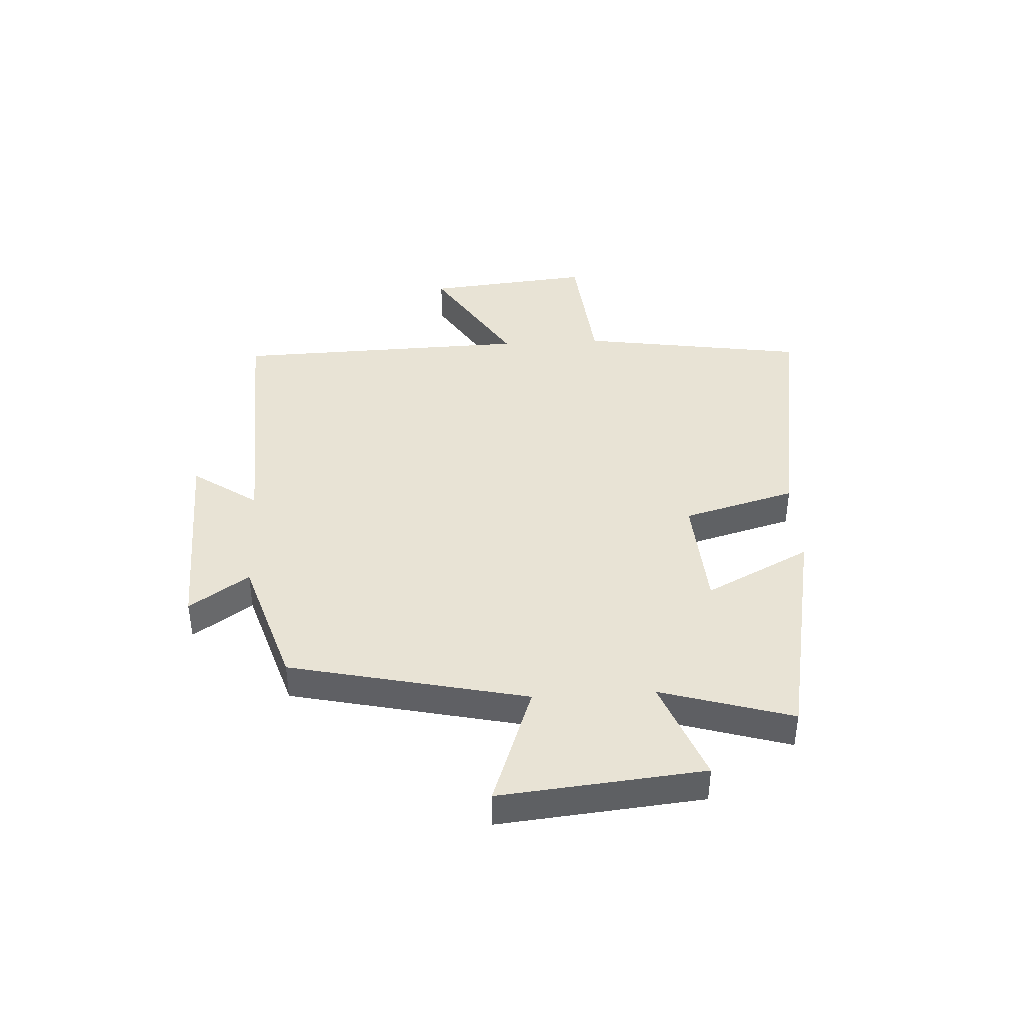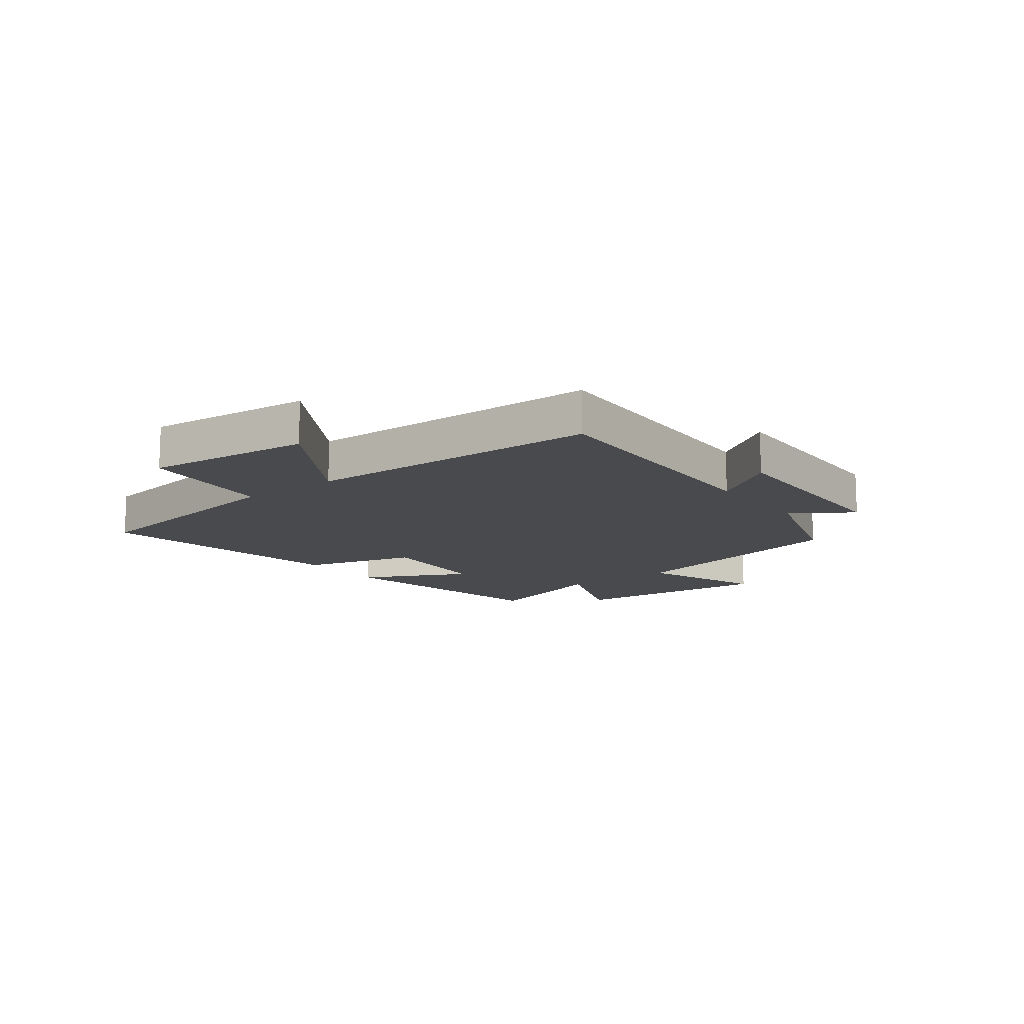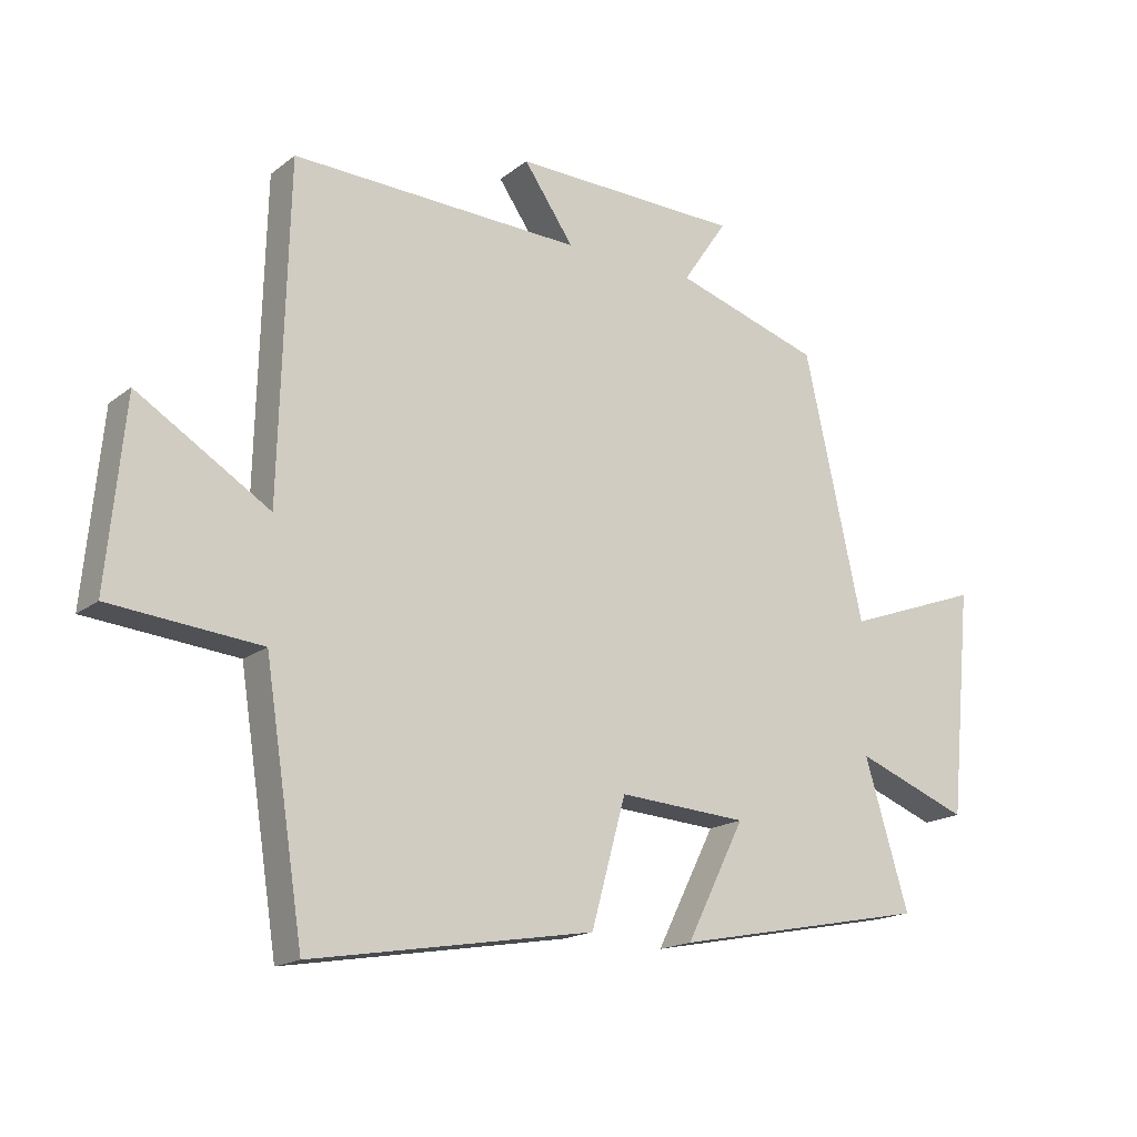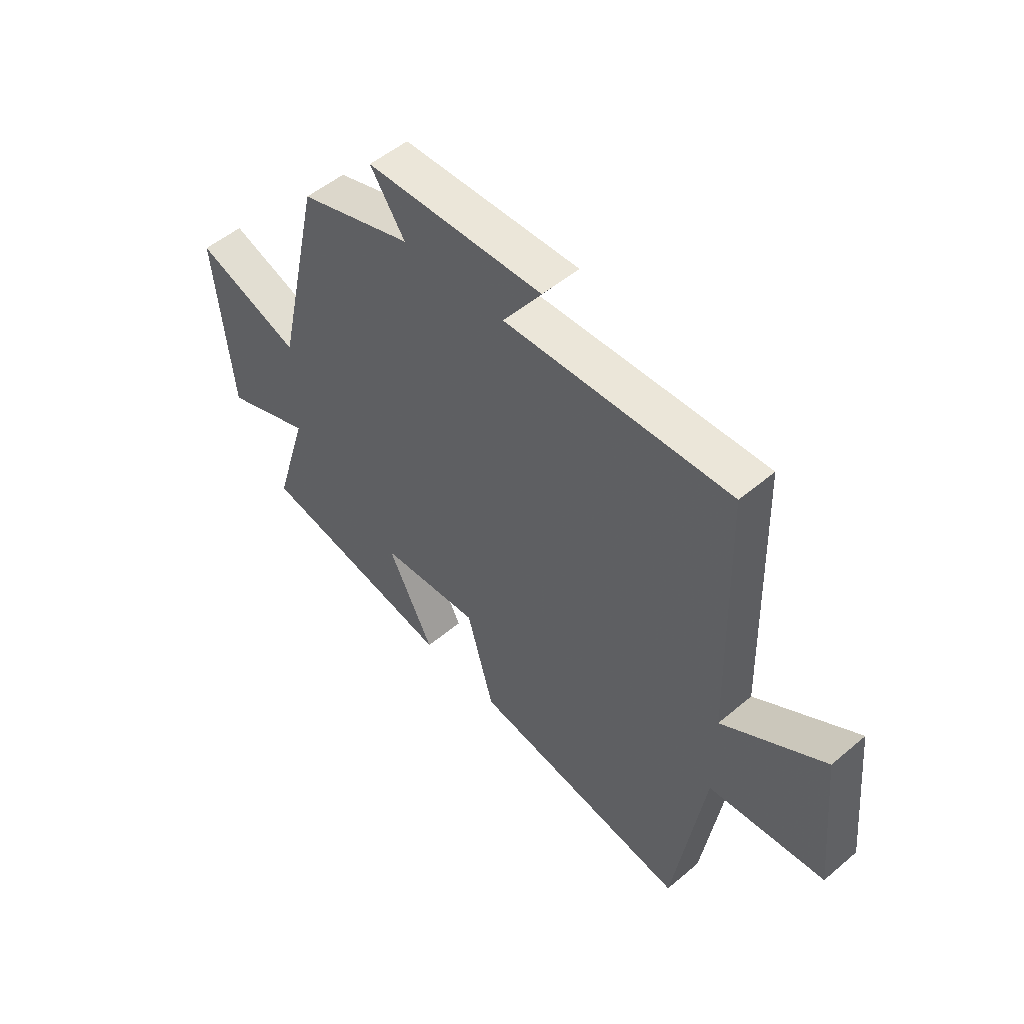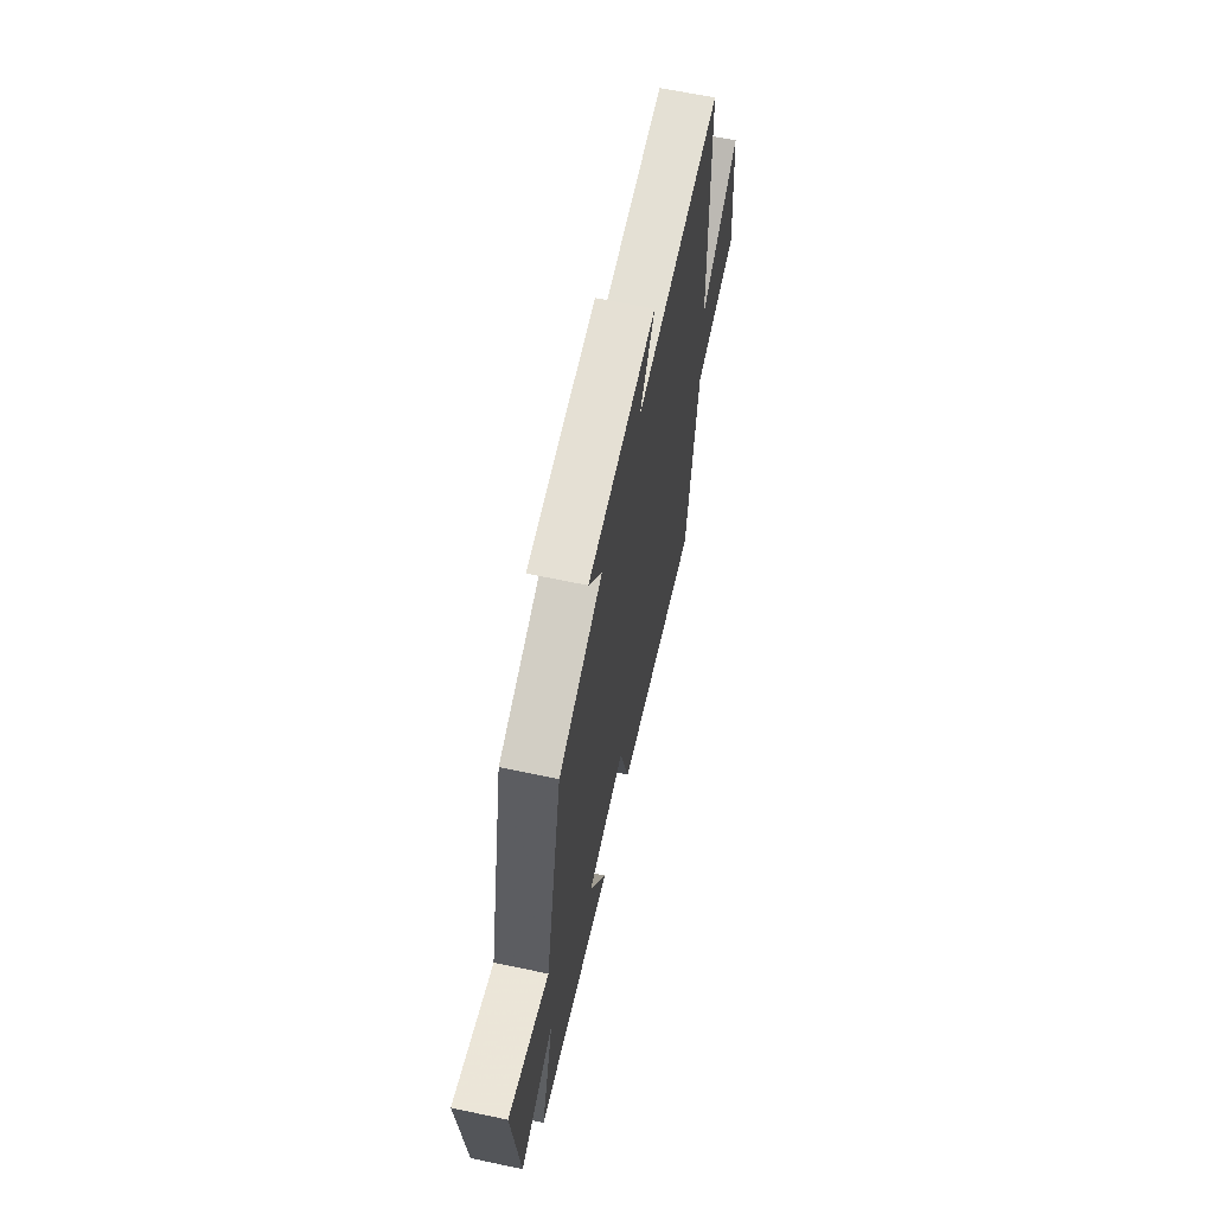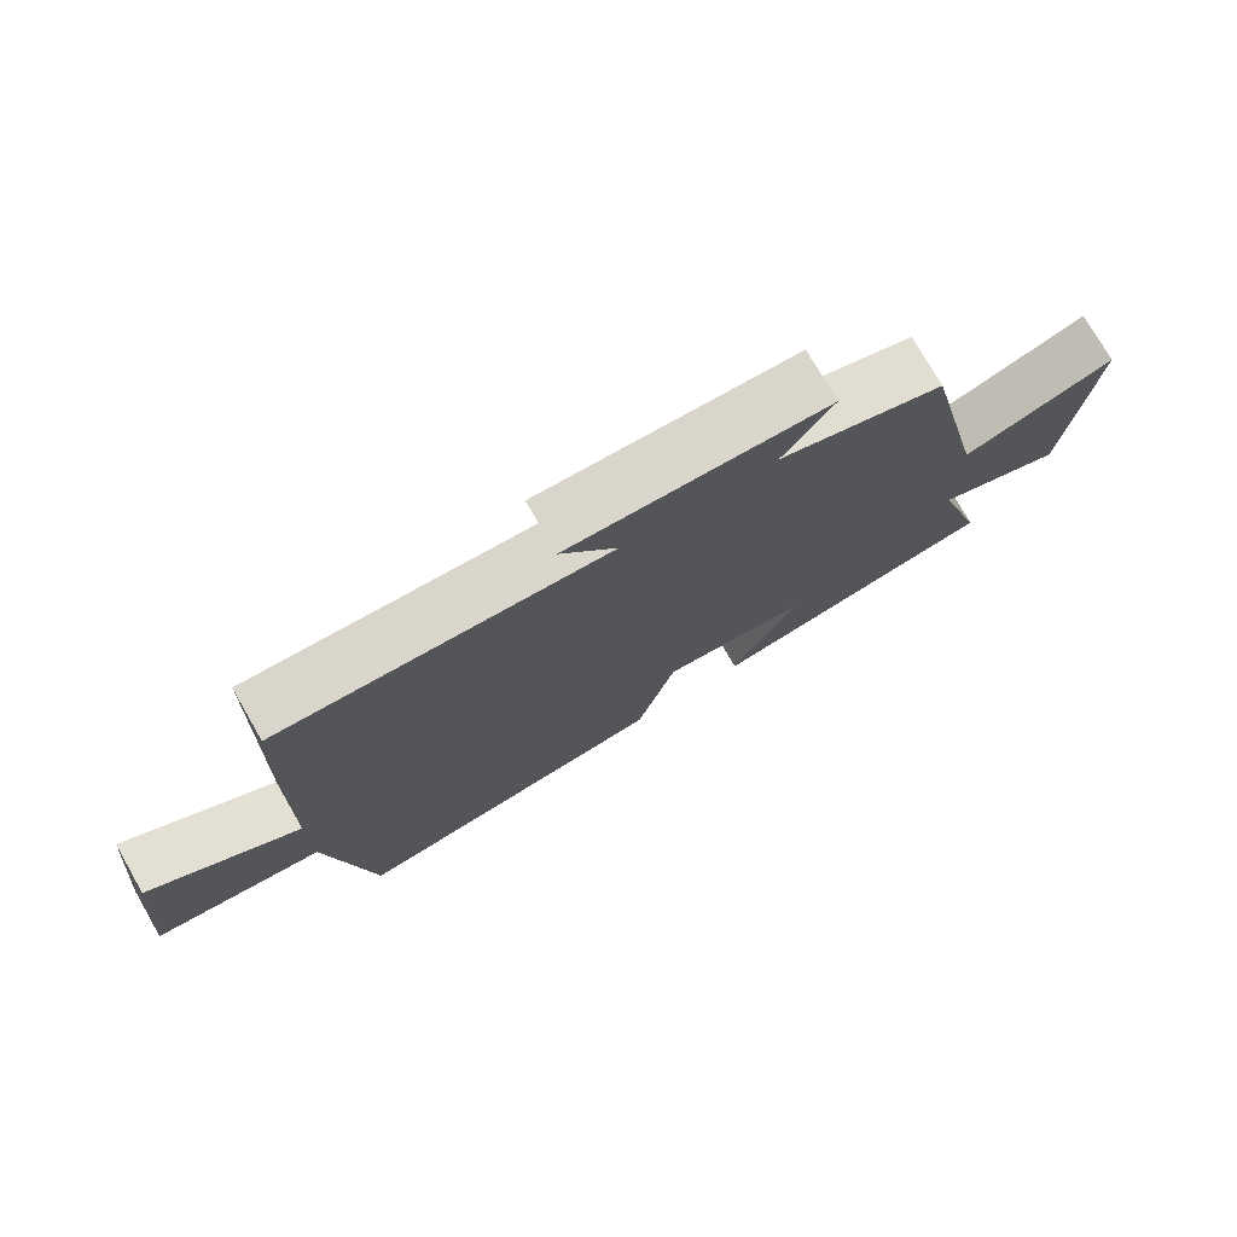
<metadata>
{"format":"obj","ext":"obj","renderer":"f3d","projection":"perspective","resolution":1024,"background":"white","views":[{"elev":41.0,"azim":86.8,"up":"+Y"},{"elev":-13.1,"azim":-52.6,"up":"+Y"},{"elev":-17.1,"azim":-34.1,"up":"+Z"},{"elev":51.7,"azim":-132.5,"up":"+Z"},{"elev":63.7,"azim":102.1,"up":"+Z"},{"elev":75.7,"azim":-29.9,"up":"+Z"}]}
</metadata>
<code>
v -0.439 0.07 -0.574
v -0.5 0.07 -0.179
v -0.735 0.07 -0.156
v -0.707 0.07 0.132
v -0.5 0.07 0.003
v -0.486 0.07 0.518
v -0.031 0.07 0.5
v -0.109 0.07 0.613
v 0.249 0.07 0.603
v 0.179 0.07 0.5
v 0.408 0.07 0.427
v 0.5 0.07 0.015
v 0.712 0.07 0.092
v 0.678 0.07 -0.262
v 0.5 0.07 -0.193
v 0.569 0.07 -0.422
v 0.168 0.07 -0.5
v 0.26 0.07 -0.318
v 0.058 0.07 -0.304
v 0.004 0.07 -0.5
v -0.439 0 -0.574
v -0.5 0 -0.179
v -0.735 0 -0.156
v -0.707 0 0.132
v -0.5 0 0.003
v -0.486 0 0.518
v -0.031 0 0.5
v -0.109 0 0.613
v 0.249 0 0.603
v 0.179 0 0.5
v 0.408 0 0.427
v 0.5 0 0.015
v 0.712 0 0.092
v 0.678 0 -0.262
v 0.5 0 -0.193
v 0.569 0 -0.422
v 0.168 0 -0.5
v 0.26 0 -0.318
v 0.058 0 -0.304
v 0.004 0 -0.5
f 19 20 1 2
f 18 19 2
f 15 16 17 18
f 15 18 2
f 12 13 14 15
f 12 15 2
f 11 12 2
f 10 11 2
f 7 8 9 10
f 7 10 2
f 5 6 7 2
f 2 3 4 5
f 22 21 40 39
f 22 39 38
f 38 37 36 35
f 22 38 35
f 35 34 33 32
f 22 35 32
f 22 32 31
f 22 31 30
f 30 29 28 27
f 22 30 27
f 22 27 26 25
f 25 24 23 22
f 1 21 22 2
f 2 22 23 3
f 3 23 24 4
f 4 24 25 5
f 5 25 26 6
f 6 26 27 7
f 7 27 28 8
f 8 28 29 9
f 9 29 30 10
f 10 30 31 11
f 11 31 32 12
f 12 32 33 13
f 13 33 34 14
f 14 34 35 15
f 15 35 36 16
f 16 36 37 17
f 17 37 38 18
f 18 38 39 19
f 19 39 40 20
f 20 40 21 1

</code>
